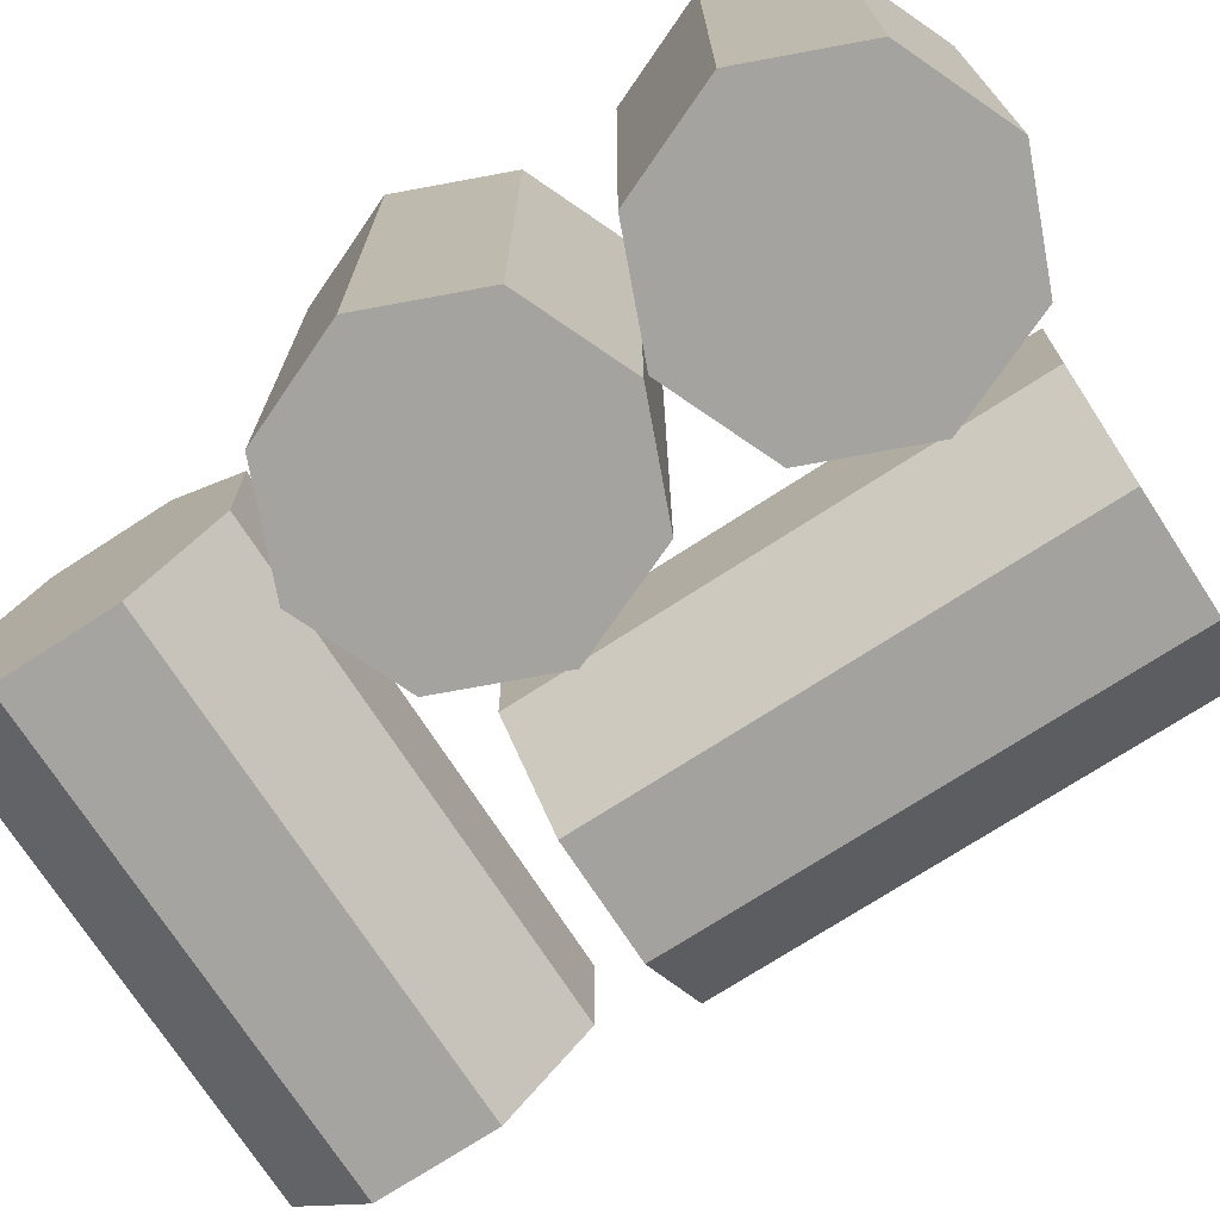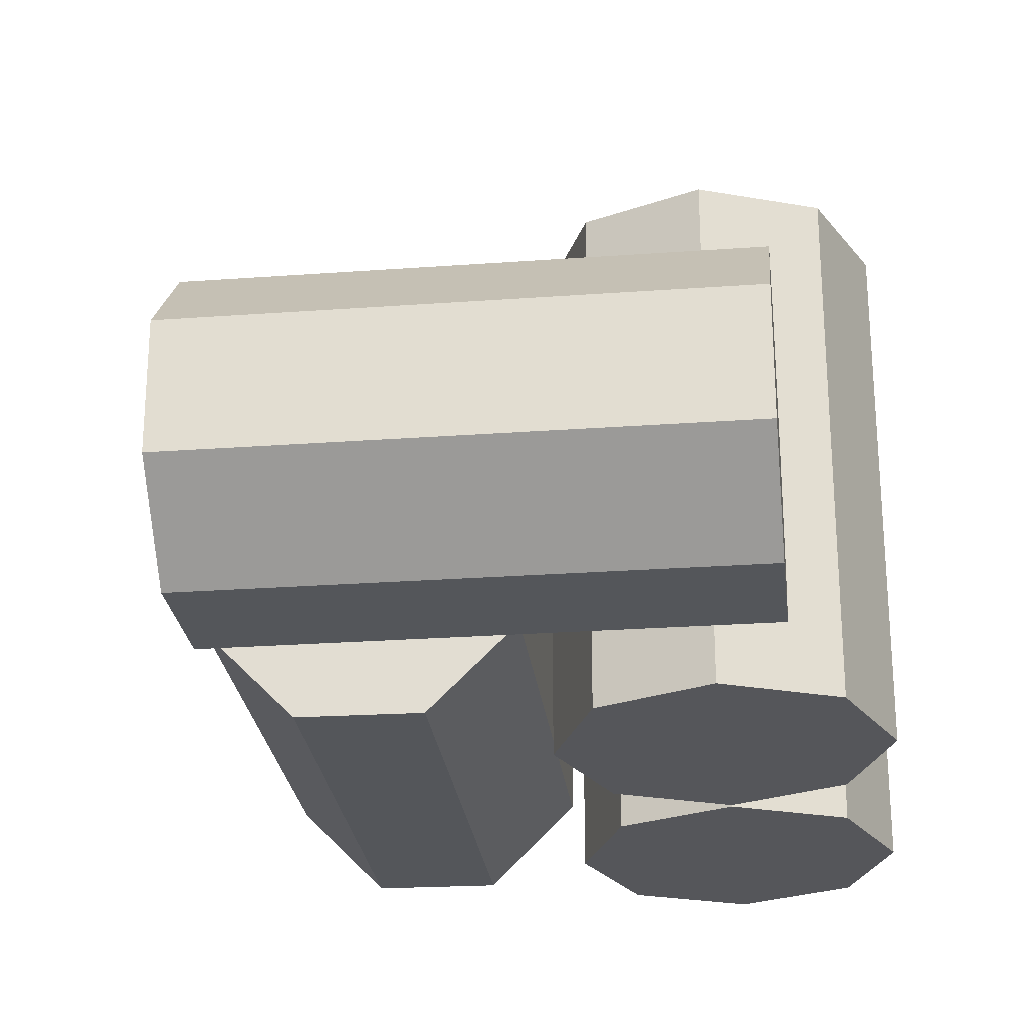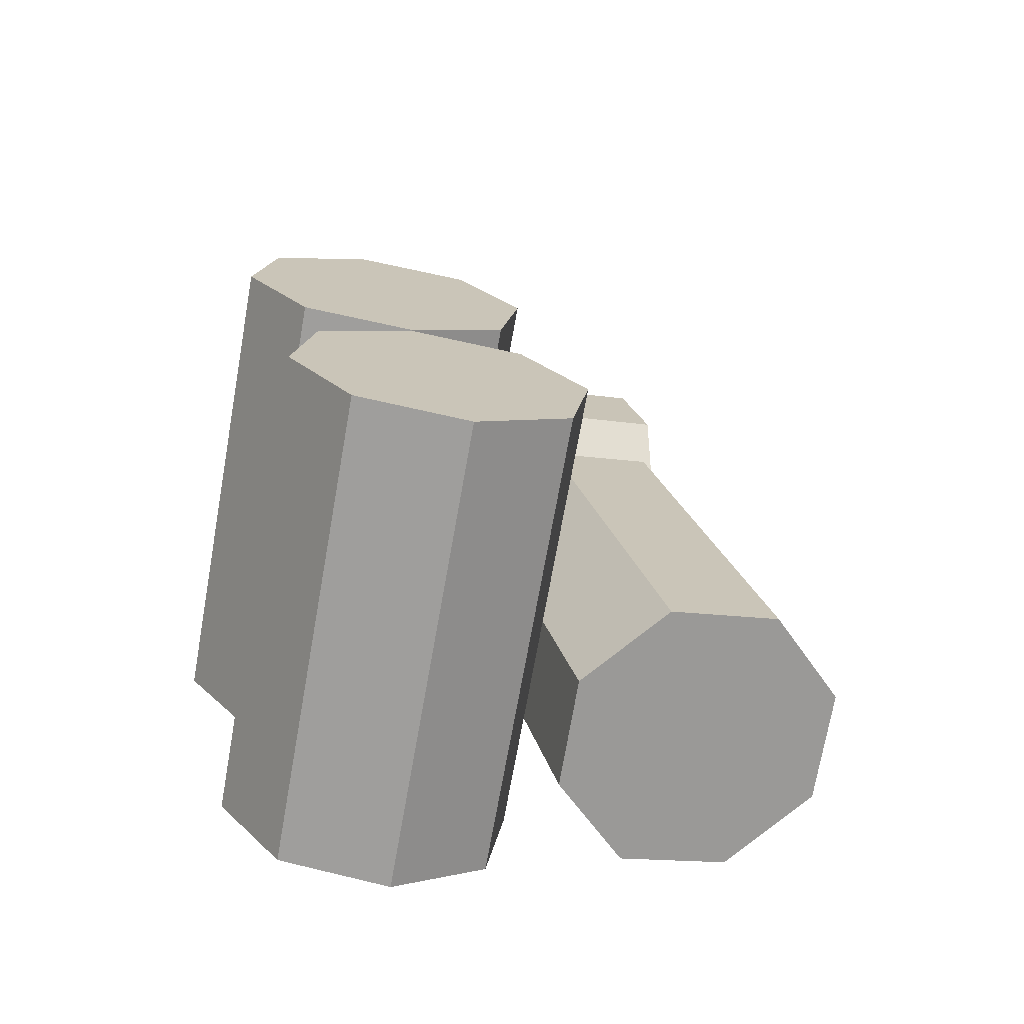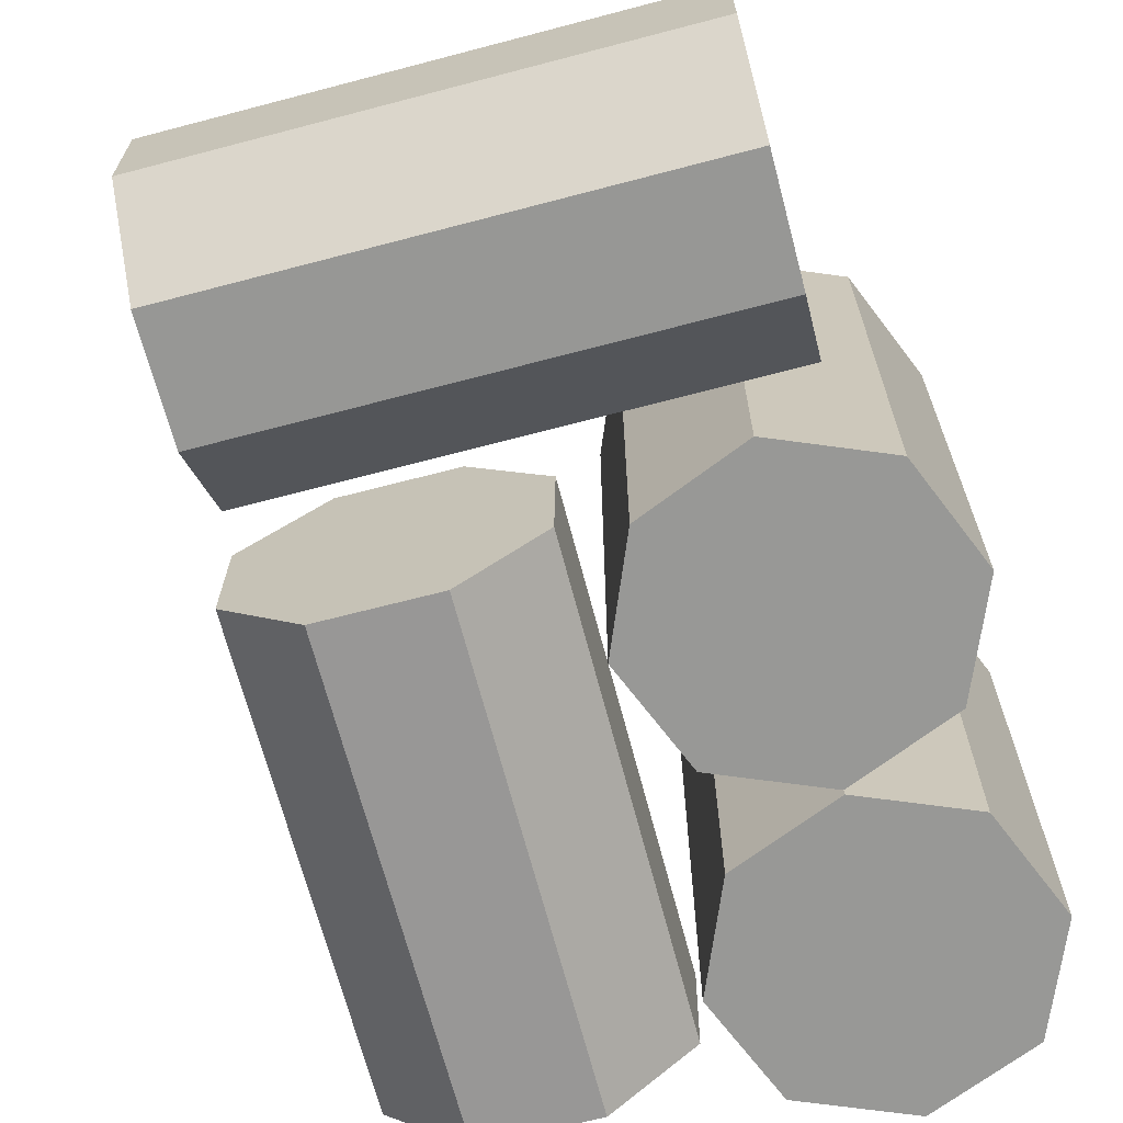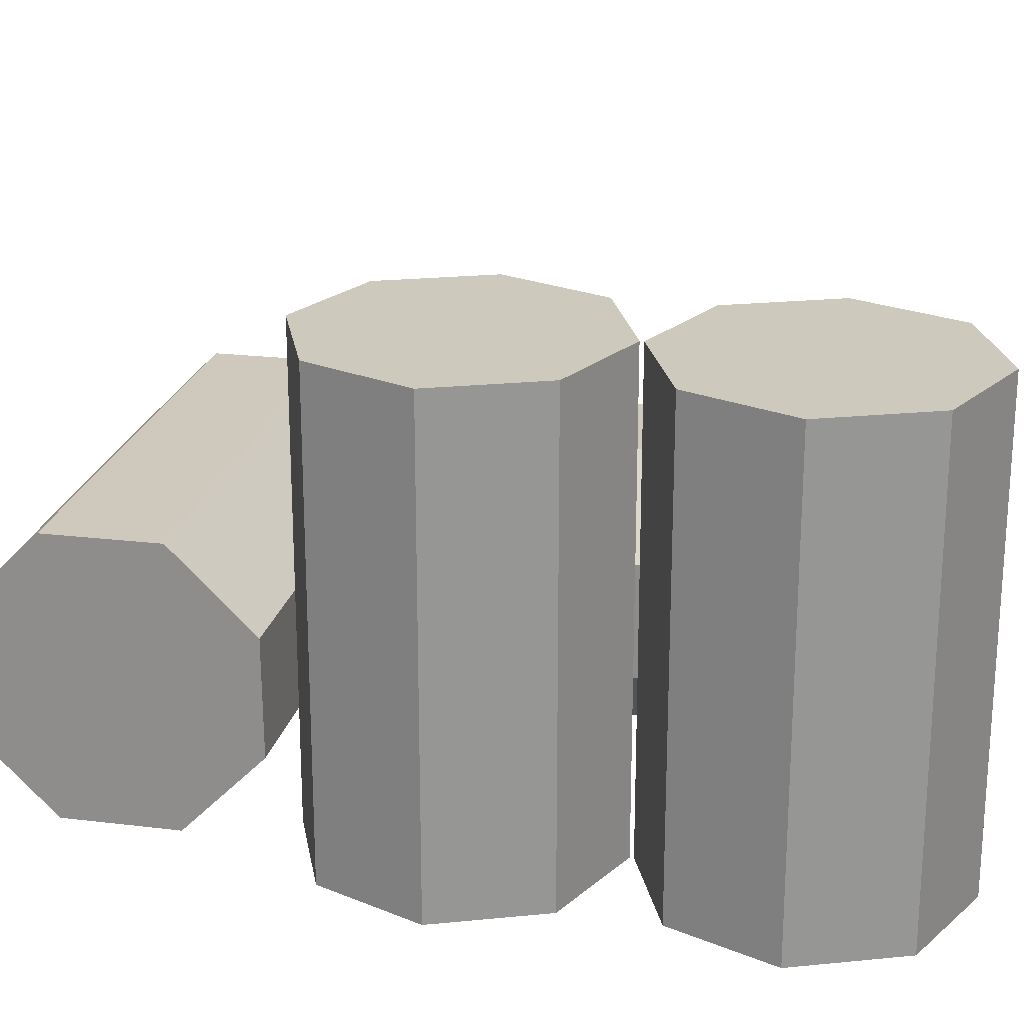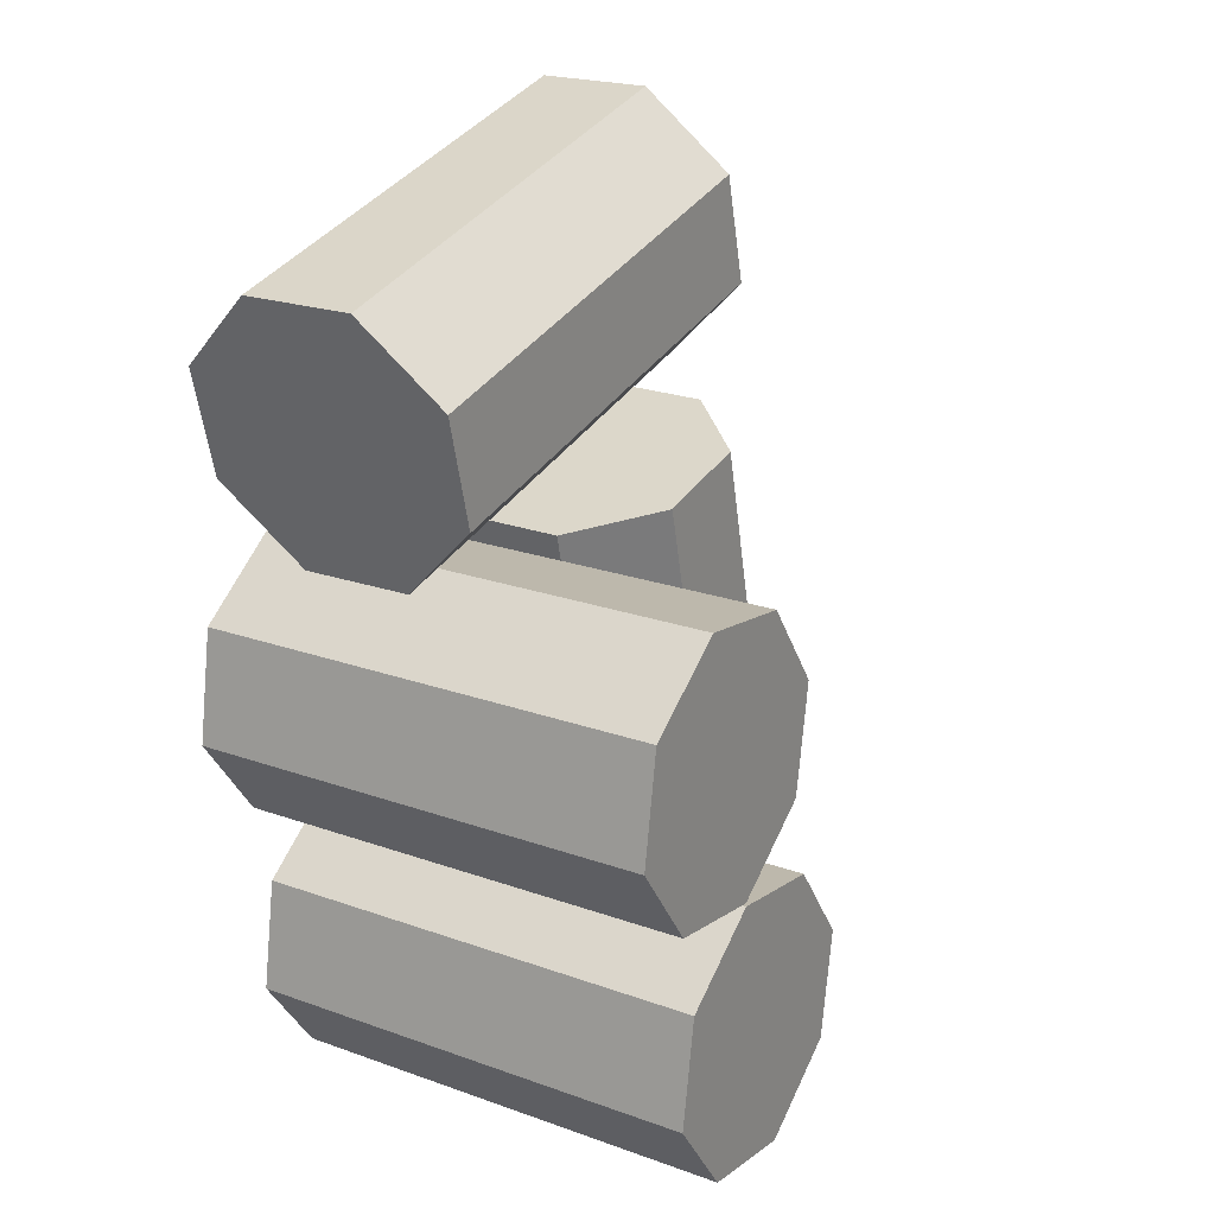
<metadata>
{"format":"obj","ext":"obj","renderer":"f3d","projection":"perspective","resolution":1024,"background":"white","views":[{"elev":-73.0,"azim":136.3,"up":"+Y"},{"elev":-25.8,"azim":20.0,"up":"+Y"},{"elev":-71.3,"azim":169.9,"up":"+Z"},{"elev":-68.5,"azim":28.1,"up":"+Y"},{"elev":22.6,"azim":116.1,"up":"+Y"},{"elev":22.3,"azim":121.8,"up":"+Z"}]}
</metadata>
<code>
g default
v 102.7 0 -96.28
v 102.5 0 -96.31
v 102.3 0 -96.19
v 102.3 0 -96.01
v 102.4 0 -95.85
v 102.6 0 -95.82
v 102.8 0 -95.93
v 102.8 0 -96.12
v 102.7 0.8 -96.28
v 102.5 0.8 -96.31
v 102.3 0.8 -96.19
v 102.3 0.8 -96.01
v 102.4 0.8 -95.85
v 102.6 0.8 -95.82
v 102.8 0.8 -95.93
v 102.8 0.8 -96.12
v 102.5 0 -96.06
v 102.5 0.8 -96.06
v 102.6 0 -96.77
v 102.4 0 -96.8
v 102.2 0 -96.69
v 102.2 0 -96.5
v 102.3 0 -96.34
v 102.5 0 -96.31
v 102.6 0 -96.43
v 102.7 0 -96.61
v 102.6 0.8 -96.77
v 102.4 0.8 -96.8
v 102.2 0.8 -96.69
v 102.2 0.8 -96.5
v 102.3 0.8 -96.34
v 102.5 0.8 -96.31
v 102.6 0.8 -96.43
v 102.7 0.8 -96.61
v 102.4 0 -96.56
v 102.4 0.8 -96.56
v 102 0.4801 -96.61
v 101.8 0.4818 -96.56
v 101.7 0.3477 -96.53
v 101.7 0.1563 -96.53
v 101.8 0.01987 -96.56
v 102 0.0182 -96.61
v 102.1 0.1523 -96.64
v 102.1 0.3437 -96.64
v 102.2 0.4801 -95.83
v 102 0.4818 -95.79
v 101.9 0.3477 -95.75
v 101.9 0.1563 -95.75
v 102 0.01987 -95.78
v 102.2 0.0182 -95.83
v 102.3 0.1523 -95.86
v 102.3 0.3437 -95.86
v 101.9 0.25 -96.59
v 102.1 0.25 -95.81
v 102.7 0.3477 -95.82
v 102.7 0.1563 -95.82
v 102.7 0.01987 -95.69
v 102.8 0.0182 -95.51
v 102.8 0.1523 -95.37
v 102.8 0.3437 -95.37
v 102.8 0.4801 -95.5
v 102.7 0.4818 -95.69
v 101.9 0.3477 -95.64
v 101.9 0.1563 -95.64
v 102 0.01987 -95.51
v 102 0.0182 -95.32
v 102 0.1523 -95.19
v 102 0.3437 -95.19
v 102 0.4801 -95.32
v 102 0.4818 -95.5
v 102.8 0.25 -95.6
v 102 0.25 -95.41
v 102.7 0 -96.28
v 102.5 0 -96.31
v 102.3 0 -96.19
v 102.3 0 -96.01
v 102.4 0 -95.85
v 102.6 0 -95.82
v 102.8 0 -95.93
v 102.8 0 -96.12
v 102.7 0.8 -96.28
v 102.5 0.8 -96.31
v 102.3 0.8 -96.19
v 102.3 0.8 -96.01
v 102.4 0.8 -95.85
v 102.6 0.8 -95.82
v 102.8 0.8 -95.93
v 102.8 0.8 -96.12
v 102.5 0 -96.06
v 102.5 0.8 -96.06
v 102.6 0 -96.77
v 102.4 0 -96.8
v 102.2 0 -96.69
v 102.2 0 -96.5
v 102.3 0 -96.34
v 102.5 0 -96.31
v 102.6 0 -96.43
v 102.7 0 -96.61
v 102.6 0.8 -96.77
v 102.4 0.8 -96.8
v 102.2 0.8 -96.69
v 102.2 0.8 -96.5
v 102.3 0.8 -96.34
v 102.5 0.8 -96.31
v 102.6 0.8 -96.43
v 102.7 0.8 -96.61
v 102.4 0 -96.56
v 102.4 0.8 -96.56
v 102 0.4801 -96.61
v 101.8 0.4818 -96.56
v 101.7 0.3477 -96.53
v 101.7 0.1563 -96.53
v 101.8 0.01987 -96.56
v 102 0.0182 -96.61
v 102.1 0.1523 -96.64
v 102.1 0.3437 -96.64
v 102.2 0.4801 -95.83
v 102 0.4818 -95.79
v 101.9 0.3477 -95.75
v 101.9 0.1563 -95.75
v 102 0.01987 -95.78
v 102.2 0.0182 -95.83
v 102.3 0.1523 -95.86
v 102.3 0.3437 -95.86
v 101.9 0.25 -96.59
v 102.1 0.25 -95.81
v 102.7 0.3477 -95.82
v 102.7 0.1563 -95.82
v 102.7 0.01987 -95.69
v 102.8 0.0182 -95.51
v 102.8 0.1523 -95.37
v 102.8 0.3437 -95.37
v 102.8 0.4801 -95.5
v 102.7 0.4818 -95.69
v 101.9 0.3477 -95.64
v 101.9 0.1563 -95.64
v 102 0.01987 -95.51
v 102 0.0182 -95.32
v 102 0.1523 -95.19
v 102 0.3437 -95.19
v 102 0.4801 -95.32
v 102 0.4818 -95.5
v 102.8 0.25 -95.6
v 102 0.25 -95.41
g oil_barrel1
f 1 2 9
f 9 2 10
f 2 3 10
f 10 3 11
f 3 4 11
f 11 4 12
f 4 5 12
f 12 5 13
f 5 6 13
f 13 6 14
f 6 7 14
f 14 7 15
f 7 8 15
f 15 8 16
f 8 1 16
f 16 1 9
f 2 1 17
f 3 2 17
f 4 3 17
f 5 4 17
f 6 5 17
f 7 6 17
f 8 7 17
f 1 8 17
f 9 10 18
f 10 11 18
f 11 12 18
f 12 13 18
f 13 14 18
f 14 15 18
f 15 16 18
f 16 9 18
f 19 20 27
f 27 20 28
f 20 21 28
f 28 21 29
f 21 22 29
f 29 22 30
f 22 23 30
f 30 23 31
f 23 24 31
f 31 24 32
f 24 25 32
f 32 25 33
f 25 26 33
f 33 26 34
f 26 19 34
f 34 19 27
f 20 19 35
f 21 20 35
f 22 21 35
f 23 22 35
f 24 23 35
f 25 24 35
f 26 25 35
f 19 26 35
f 27 28 36
f 28 29 36
f 29 30 36
f 30 31 36
f 31 32 36
f 32 33 36
f 33 34 36
f 34 27 36
f 37 38 45
f 45 38 46
f 38 39 46
f 46 39 47
f 39 40 47
f 47 40 48
f 40 41 48
f 48 41 49
f 41 42 49
f 49 42 50
f 42 43 50
f 50 43 51
f 43 44 51
f 51 44 52
f 44 37 52
f 52 37 45
f 38 37 53
f 39 38 53
f 40 39 53
f 41 40 53
f 42 41 53
f 43 42 53
f 44 43 53
f 37 44 53
f 45 46 54
f 46 47 54
f 47 48 54
f 48 49 54
f 49 50 54
f 50 51 54
f 51 52 54
f 52 45 54
f 55 56 63
f 63 56 64
f 56 57 64
f 64 57 65
f 57 58 65
f 65 58 66
f 58 59 66
f 66 59 67
f 59 60 67
f 67 60 68
f 60 61 68
f 68 61 69
f 61 62 69
f 69 62 70
f 62 55 70
f 70 55 63
f 56 55 71
f 57 56 71
f 58 57 71
f 59 58 71
f 60 59 71
f 61 60 71
f 62 61 71
f 55 62 71
f 63 64 72
f 64 65 72
f 65 66 72
f 66 67 72
f 67 68 72
f 68 69 72
f 69 70 72
f 70 63 72
f 73 74 81
f 81 74 82
f 74 75 82
f 82 75 83
f 75 76 83
f 83 76 84
f 76 77 84
f 84 77 85
f 77 78 85
f 85 78 86
f 78 79 86
f 86 79 87
f 79 80 87
f 87 80 88
f 80 73 88
f 88 73 81
f 74 73 89
f 75 74 89
f 76 75 89
f 77 76 89
f 78 77 89
f 79 78 89
f 80 79 89
f 73 80 89
f 81 82 90
f 82 83 90
f 83 84 90
f 84 85 90
f 85 86 90
f 86 87 90
f 87 88 90
f 88 81 90
f 91 92 99
f 99 92 100
f 92 93 100
f 100 93 101
f 93 94 101
f 101 94 102
f 94 95 102
f 102 95 103
f 95 96 103
f 103 96 104
f 96 97 104
f 104 97 105
f 97 98 105
f 105 98 106
f 98 91 106
f 106 91 99
f 92 91 107
f 93 92 107
f 94 93 107
f 95 94 107
f 96 95 107
f 97 96 107
f 98 97 107
f 91 98 107
f 99 100 108
f 100 101 108
f 101 102 108
f 102 103 108
f 103 104 108
f 104 105 108
f 105 106 108
f 106 99 108
f 109 110 117
f 117 110 118
f 110 111 118
f 118 111 119
f 111 112 119
f 119 112 120
f 112 113 120
f 120 113 121
f 113 114 121
f 121 114 122
f 114 115 122
f 122 115 123
f 115 116 123
f 123 116 124
f 116 109 124
f 124 109 117
f 110 109 125
f 111 110 125
f 112 111 125
f 113 112 125
f 114 113 125
f 115 114 125
f 116 115 125
f 109 116 125
f 117 118 126
f 118 119 126
f 119 120 126
f 120 121 126
f 121 122 126
f 122 123 126
f 123 124 126
f 124 117 126
f 127 128 135
f 135 128 136
f 128 129 136
f 136 129 137
f 129 130 137
f 137 130 138
f 130 131 138
f 138 131 139
f 131 132 139
f 139 132 140
f 132 133 140
f 140 133 141
f 133 134 141
f 141 134 142
f 134 127 142
f 142 127 135
f 128 127 143
f 129 128 143
f 130 129 143
f 131 130 143
f 132 131 143
f 133 132 143
f 134 133 143
f 127 134 143
f 135 136 144
f 136 137 144
f 137 138 144
f 138 139 144
f 139 140 144
f 140 141 144
f 141 142 144
f 142 135 144

</code>
